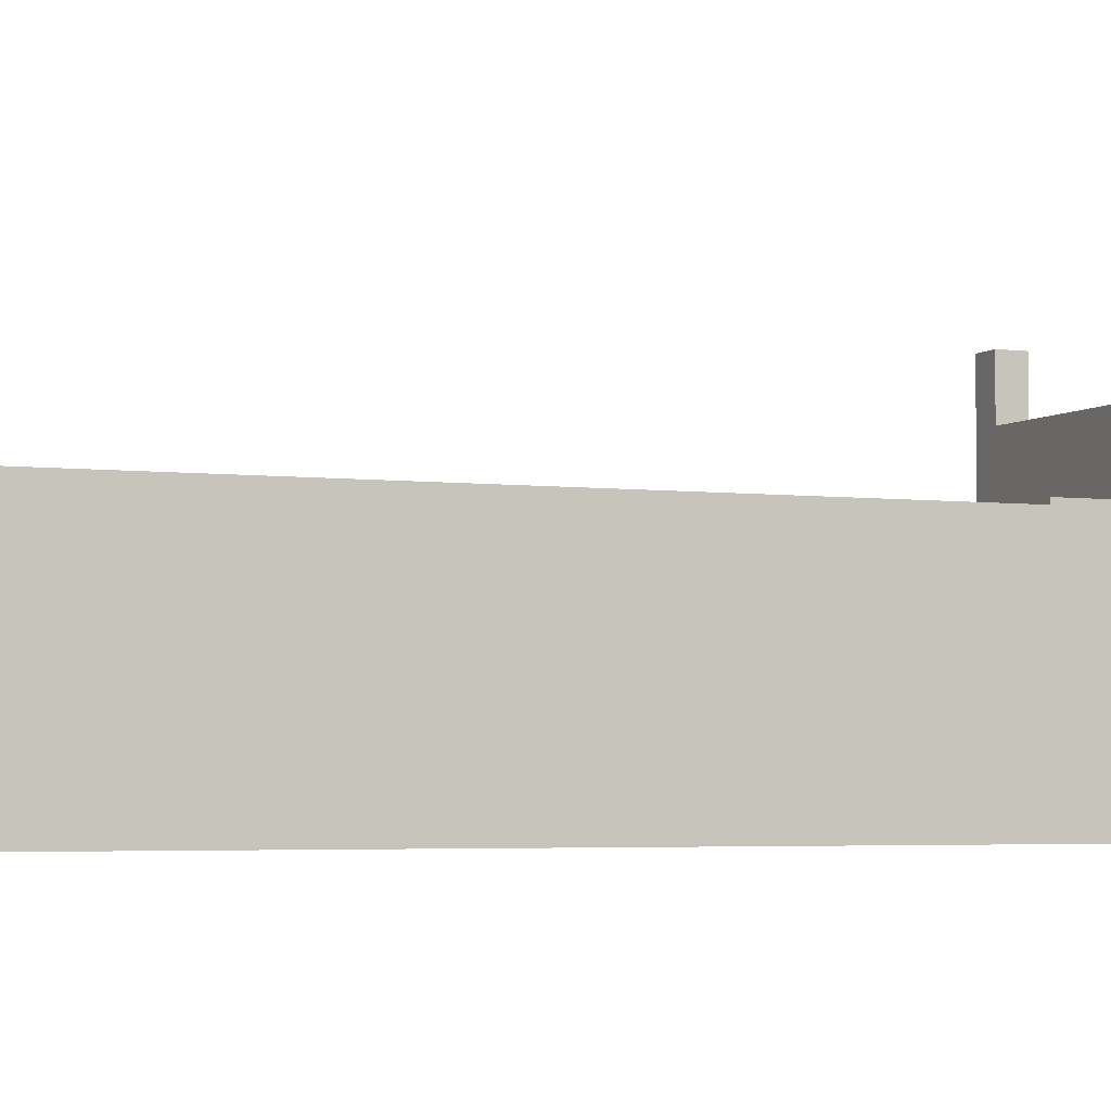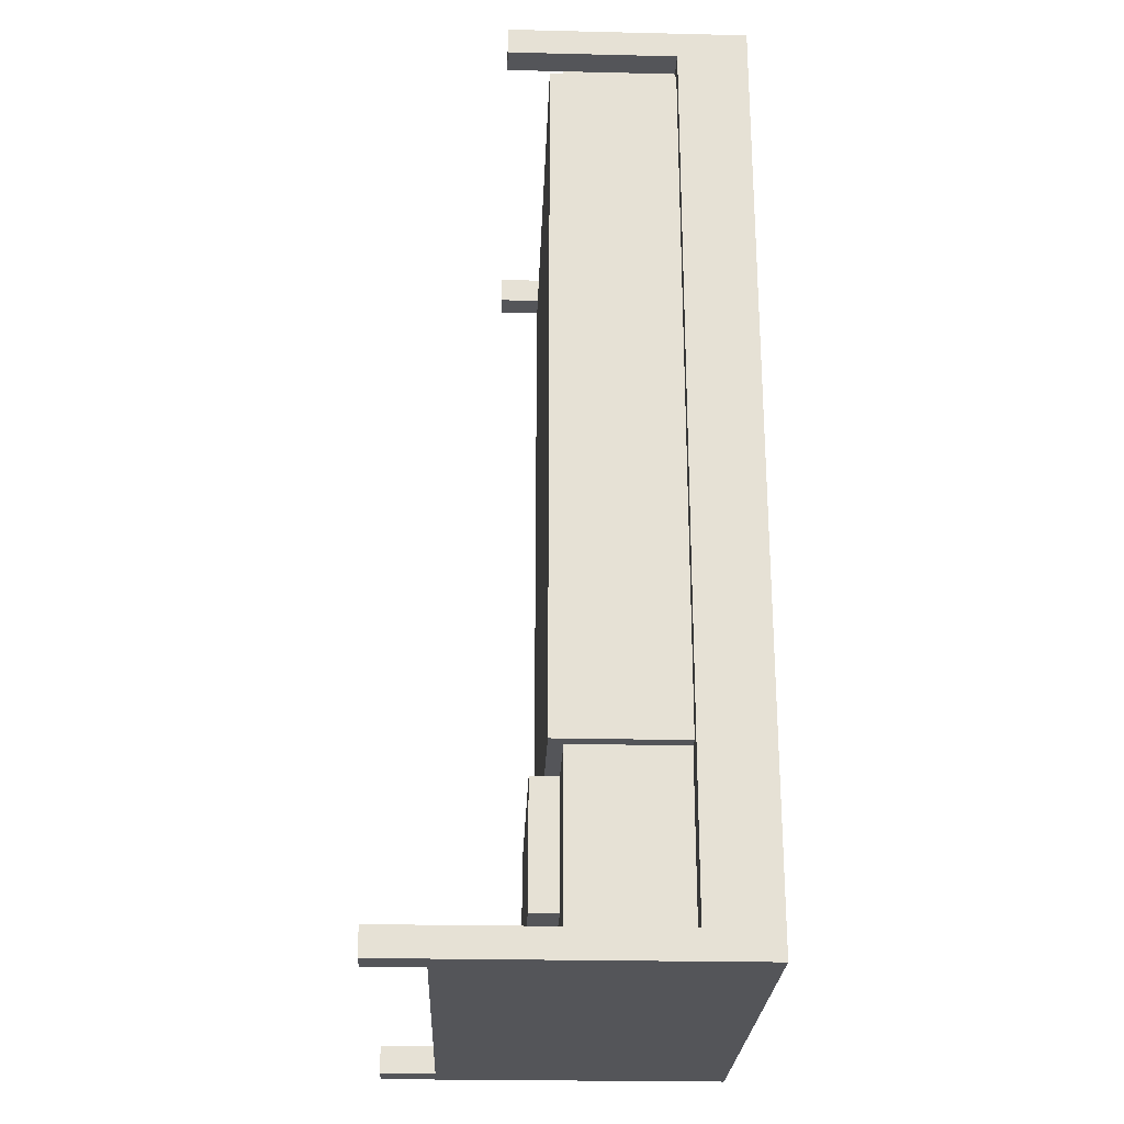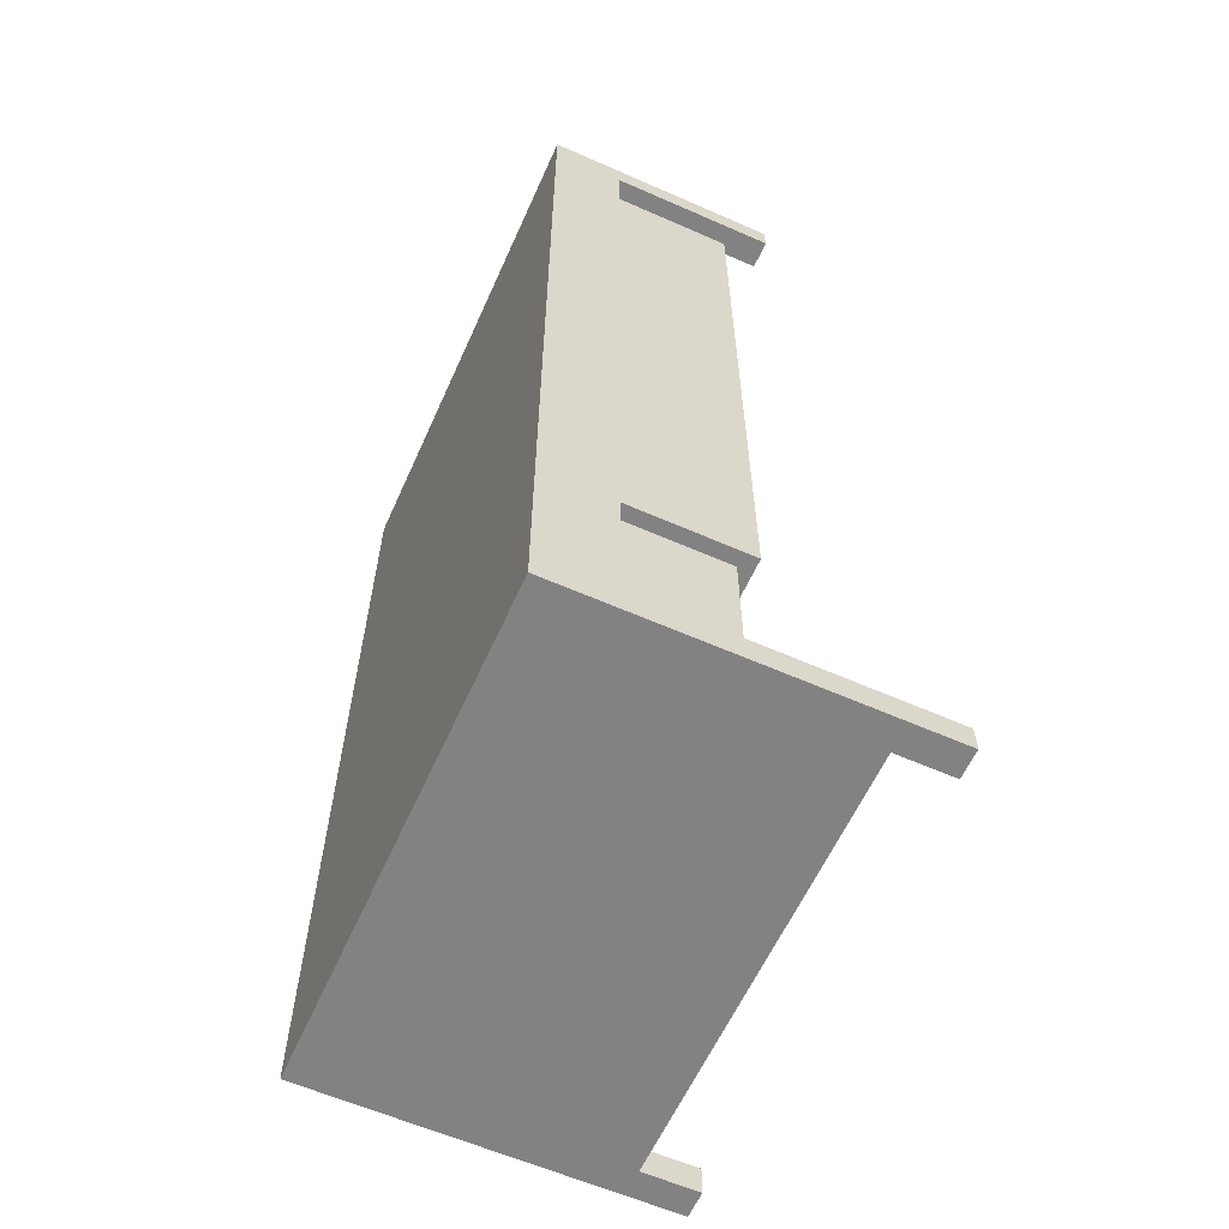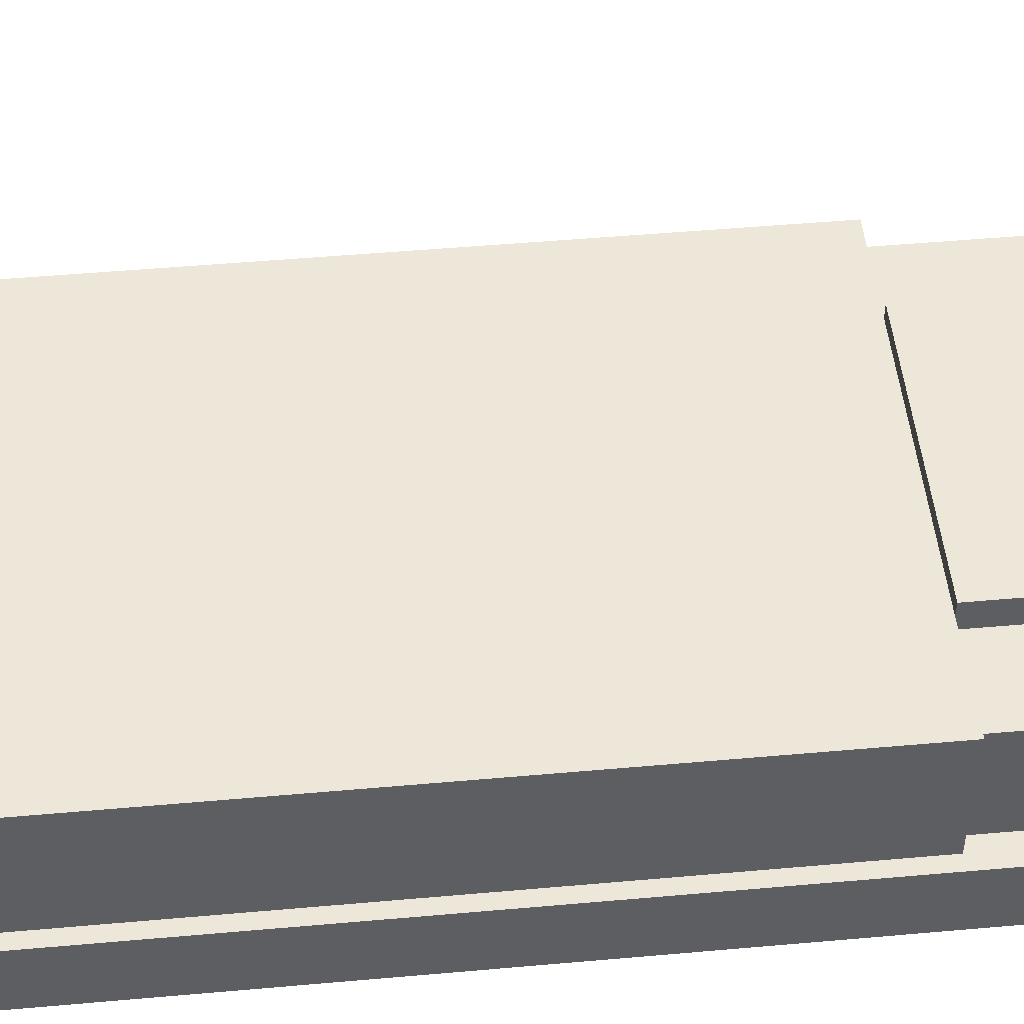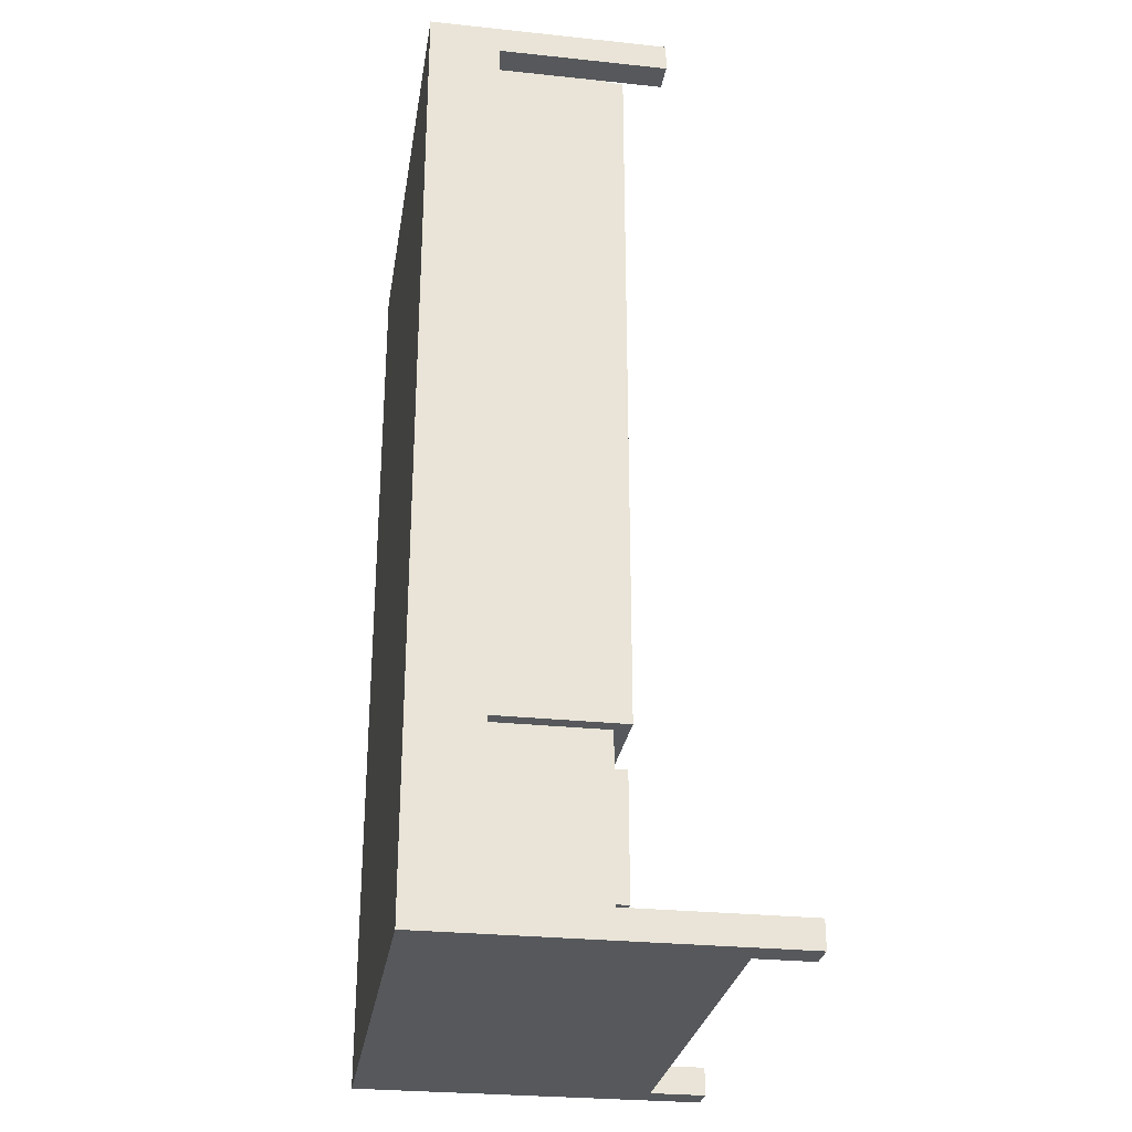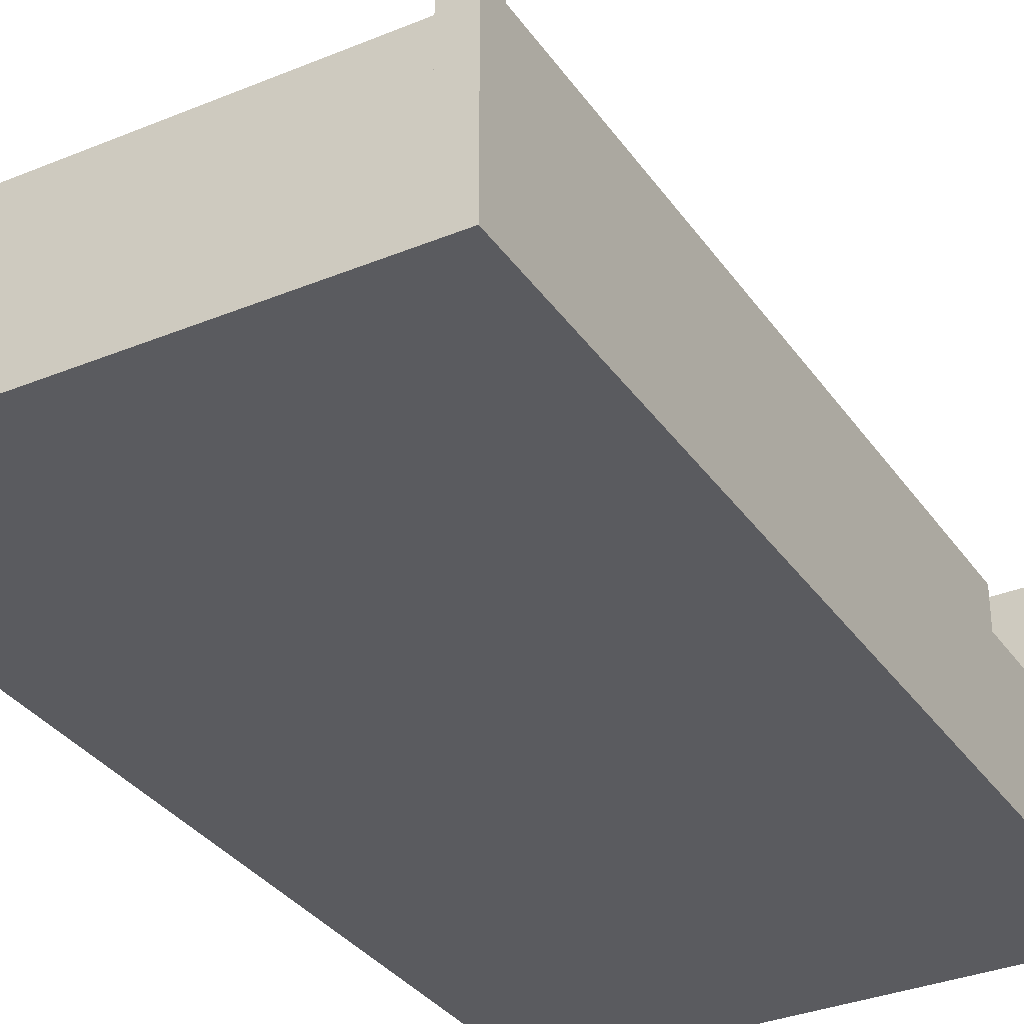
<metadata>
{"format":"obj","ext":"obj","renderer":"f3d","projection":"perspective","resolution":1024,"background":"white","views":[{"elev":-3.8,"azim":66.7,"up":"+Y"},{"elev":-24.8,"azim":-92.2,"up":"+Z"},{"elev":-60.8,"azim":65.8,"up":"+Z"},{"elev":49.7,"azim":84.4,"up":"+Y"},{"elev":-28.2,"azim":81.0,"up":"+Z"},{"elev":-33.3,"azim":29.4,"up":"+Y"}]}
</metadata>
<code>
g bed
v -17.5 0 33.5
v -17.5 0 -33.5
v -17.5 5 31.5
v -17.5 5 -31.5
v -17.5 17 33.5
v -17.5 17 31.5
v -17.5 25 -31.5
v -17.5 25 -33.5
v -16.5 5 30.5
v -16.5 5 -13.5
v -16.5 5 -19.5
v -16.5 14 30.5
v -16.5 14 -13.5
v -16.5 14 -19.5
v -15.5 5 31.5
v -15.5 5 30.5
v -15.5 5 -19.5
v -15.5 5 -31.5
v -15.5 13 31.5
v -15.5 13 30.5
v -15.5 13 -19.5
v -15.5 13 -31.5
v -9.5 13 -19.5
v -9.5 13 -28.5
v -9.5 14 -19.5
v -9.5 15 -19.5
v -9.5 15 -28.5
v 15.5 5 33.5
v 15.5 5 31.5
v 15.5 13 31.5
v 15.5 17 33.5
v 15.5 17 31.5
v 15.5 21 -31.5
v 15.5 21 -33.5
v 15.5 25 -31.5
v 15.5 25 -33.5
v -15.5 5 33.5
v -15.5 5 31.5
v -15.5 13 31.5
v -15.5 17 33.5
v -15.5 17 31.5
v -15.5 21 -31.5
v -15.5 21 -33.5
v -15.5 25 -31.5
v -15.5 25 -33.5
v 9.5 13 -19.5
v 9.5 13 -28.5
v 9.5 14 -19.5
v 9.5 15 -19.5
v 9.5 15 -28.5
v 15.5 5 31.5
v 15.5 5 30.5
v 15.5 5 -19.5
v 15.5 5 -31.5
v 15.5 13 31.5
v 15.5 13 30.5
v 15.5 13 -19.5
v 15.5 13 -31.5
v 16.5 5 30.5
v 16.5 5 -13.5
v 16.5 5 -19.5
v 16.5 14 30.5
v 16.5 14 -13.5
v 16.5 14 -19.5
v 17.5 0 33.5
v 17.5 0 -33.5
v 17.5 5 31.5
v 17.5 5 -31.5
v 17.5 17 33.5
v 17.5 17 31.5
v 17.5 25 -31.5
v 17.5 25 -33.5
v -17.5 0 33.5
v -17.5 17 33.5
v -15.5 5 33.5
v -15.5 17 33.5
v 15.5 5 33.5
v 15.5 17 33.5
v 17.5 0 33.5
v 17.5 17 33.5
v -15.5 5 31.5
v -15.5 13 31.5
v 15.5 5 31.5
v 15.5 13 31.5
v -16.5 5 30.5
v -16.5 14 30.5
v -15.5 5 30.5
v -15.5 13 30.5
v 15.5 5 30.5
v 15.5 13 30.5
v 16.5 5 30.5
v 16.5 14 30.5
v -9.5 14 -19.5
v -9.5 15 -19.5
v 9.5 14 -19.5
v 9.5 15 -19.5
v -17.5 5 -31.5
v -17.5 25 -31.5
v -15.5 5 -31.5
v -15.5 13 -31.5
v -15.5 21 -31.5
v -15.5 25 -31.5
v 15.5 5 -31.5
v 15.5 13 -31.5
v 15.5 21 -31.5
v 15.5 25 -31.5
v 17.5 5 -31.5
v 17.5 25 -31.5
v -17.5 5 31.5
v -17.5 17 31.5
v -15.5 5 31.5
v -15.5 13 31.5
v -15.5 17 31.5
v 15.5 5 31.5
v 15.5 13 31.5
v 15.5 17 31.5
v 17.5 5 31.5
v 17.5 17 31.5
v -16.5 5 -19.5
v -16.5 14 -19.5
v -15.5 5 -19.5
v -15.5 13 -19.5
v -9.5 13 -19.5
v -9.5 14 -19.5
v 9.5 13 -19.5
v 9.5 14 -19.5
v 15.5 5 -19.5
v 15.5 13 -19.5
v 16.5 5 -19.5
v 16.5 14 -19.5
v -9.5 13 -28.5
v -9.5 15 -28.5
v 9.5 13 -28.5
v 9.5 15 -28.5
v -17.5 0 -33.5
v -17.5 25 -33.5
v -15.5 21 -33.5
v -15.5 25 -33.5
v 15.5 21 -33.5
v 15.5 25 -33.5
v 17.5 0 -33.5
v 17.5 25 -33.5
v -17.5 0 33.5
v 17.5 0 33.5
v -15.5 0 31.5
v 15.5 0 31.5
v -15.5 0 -31.5
v 15.5 0 -31.5
v -17.5 0 -33.5
v 17.5 0 -33.5
v -15.5 5 33.5
v 15.5 5 33.5
v -17.5 5 31.5
v -15.5 5 31.5
v 15.5 5 31.5
v 17.5 5 31.5
v -16.5 5 30.5
v -15.5 5 30.5
v 15.5 5 30.5
v 16.5 5 30.5
v -16.5 5 -13.5
v 16.5 5 -13.5
v -16.5 5 -19.5
v -15.5 5 -19.5
v 15.5 5 -19.5
v 16.5 5 -19.5
v -17.5 5 -31.5
v -15.5 5 -31.5
v 15.5 5 -31.5
v 17.5 5 -31.5
v -15.5 13 31.5
v 15.5 13 31.5
v -15.5 13 30.5
v 15.5 13 30.5
v -15.5 13 -19.5
v -9.5 13 -19.5
v 9.5 13 -19.5
v 15.5 13 -19.5
v -9.5 13 -28.5
v 9.5 13 -28.5
v -15.5 13 -31.5
v 15.5 13 -31.5
v -16.5 14 30.5
v 16.5 14 30.5
v -16.5 14 -13.5
v 16.5 14 -13.5
v -16.5 14 -19.5
v -9.5 14 -19.5
v 9.5 14 -19.5
v 16.5 14 -19.5
v -9.5 15 -19.5
v 9.5 15 -19.5
v -9.5 15 -28.5
v 9.5 15 -28.5
v -17.5 17 33.5
v -15.5 17 33.5
v 15.5 17 33.5
v 17.5 17 33.5
v -17.5 17 31.5
v -15.5 17 31.5
v 15.5 17 31.5
v 17.5 17 31.5
v -15.5 21 -31.5
v 15.5 21 -31.5
v -15.5 21 -33.5
v 15.5 21 -33.5
v -17.5 25 -31.5
v -15.5 25 -31.5
v 15.5 25 -31.5
v 17.5 25 -31.5
v -17.5 25 -33.5
v -15.5 25 -33.5
v 15.5 25 -33.5
v 17.5 25 -33.5
f 3 2 1
f 4 2 3
f 5 3 1
f 6 3 5
f 7 2 4
f 8 2 7
f 12 10 9
f 13 11 10
f 13 10 12
f 14 11 13
f 19 16 15
f 20 16 19
f 21 18 17
f 22 18 21
f 25 24 23
f 26 24 25
f 27 24 26
f 30 29 28
f 31 30 28
f 32 30 31
f 35 34 33
f 36 34 35
f 37 38 39
f 37 39 40
f 40 39 41
f 42 43 44
f 44 43 45
f 46 47 48
f 48 47 49
f 49 47 50
f 51 52 55
f 55 52 56
f 53 54 57
f 57 54 58
f 59 60 62
f 60 61 63
f 62 60 63
f 63 61 64
f 65 66 67
f 67 66 68
f 65 67 69
f 69 67 70
f 68 66 71
f 71 66 72
f 75 74 73
f 76 74 75
f 77 75 73
f 79 77 73
f 79 78 77
f 80 78 79
f 83 82 81
f 84 82 83
f 87 86 85
f 88 86 87
f 90 86 88
f 91 90 89
f 92 86 90
f 92 90 91
f 95 94 93
f 96 94 95
f 99 98 97
f 100 98 99
f 101 98 100
f 102 98 101
f 104 101 100
f 105 101 104
f 107 104 103
f 107 106 105
f 107 105 104
f 108 106 107
f 109 110 111
f 111 110 112
f 112 110 113
f 114 115 117
f 115 116 117
f 117 116 118
f 119 120 121
f 121 120 122
f 122 120 123
f 123 120 124
f 125 126 128
f 127 128 129
f 128 126 130
f 129 128 130
f 131 132 133
f 133 132 134
f 135 136 137
f 137 136 138
f 135 137 139
f 135 139 141
f 139 140 141
f 141 140 142
f 145 144 143
f 146 144 145
f 147 145 143
f 147 146 145
f 148 144 146
f 148 146 147
f 149 147 143
f 149 148 147
f 150 144 148
f 150 148 149
f 151 152 154
f 154 152 155
f 153 154 157
f 157 154 158
f 155 156 159
f 159 156 160
f 153 157 161
f 160 156 162
f 153 161 163
f 162 156 166
f 163 164 167
f 153 163 167
f 167 164 168
f 165 166 169
f 166 156 170
f 169 166 170
f 171 172 173
f 173 172 174
f 175 176 179
f 177 178 180
f 175 179 181
f 179 180 181
f 180 178 182
f 181 180 182
f 183 184 185
f 185 184 186
f 185 186 187
f 187 186 188
f 188 186 189
f 189 186 190
f 191 192 193
f 193 192 194
f 195 196 199
f 199 196 200
f 197 198 201
f 201 198 202
f 203 204 205
f 205 204 206
f 207 208 211
f 211 208 212
f 209 210 213
f 213 210 214

</code>
